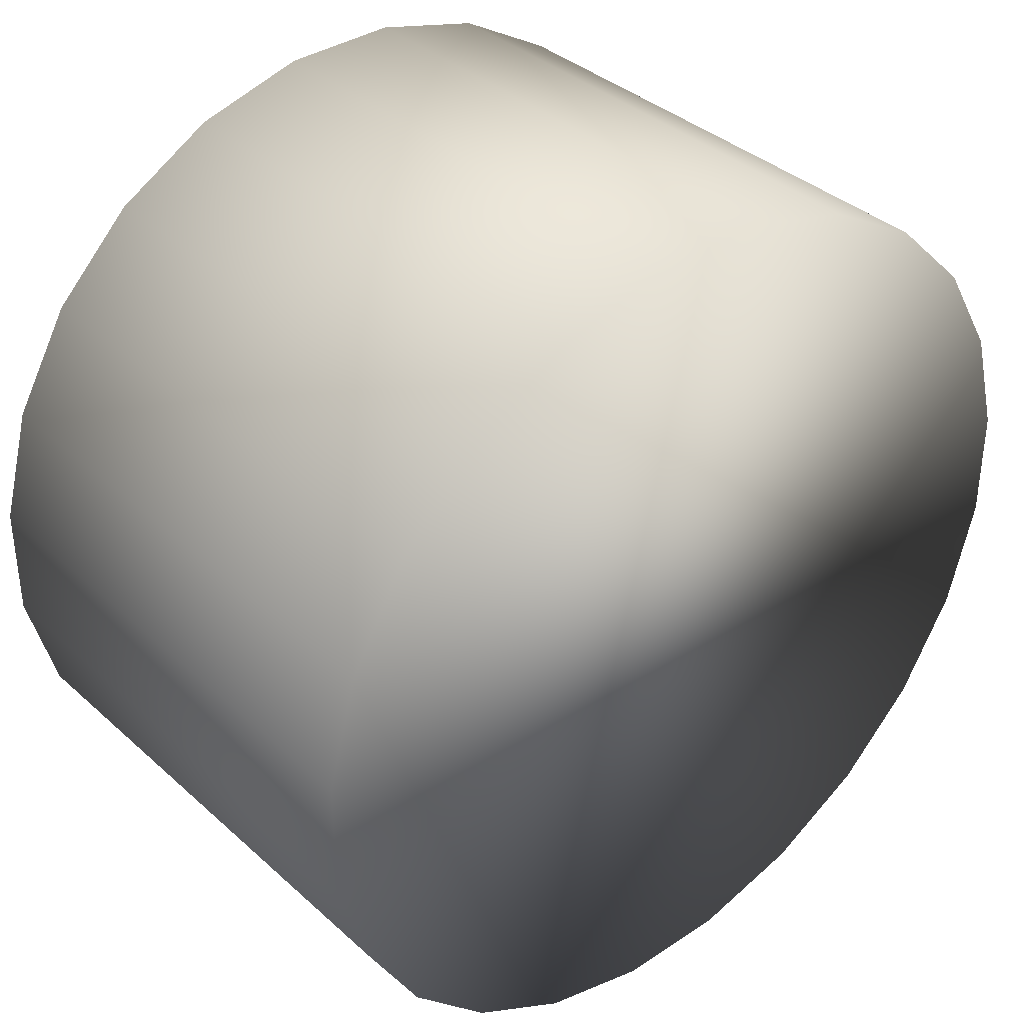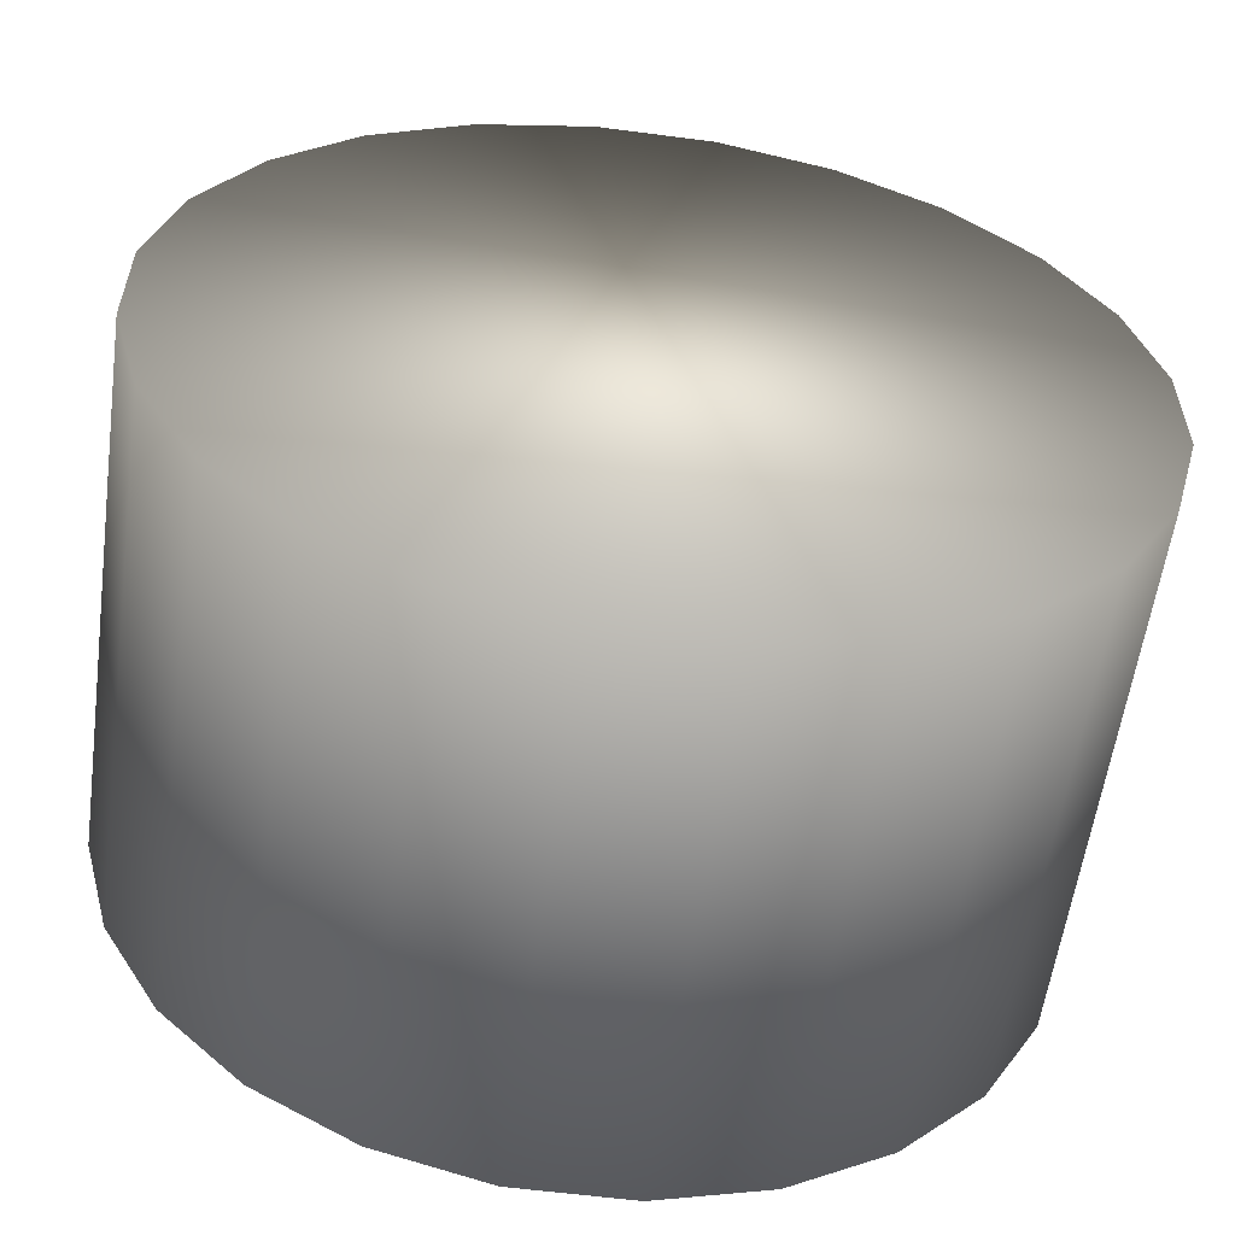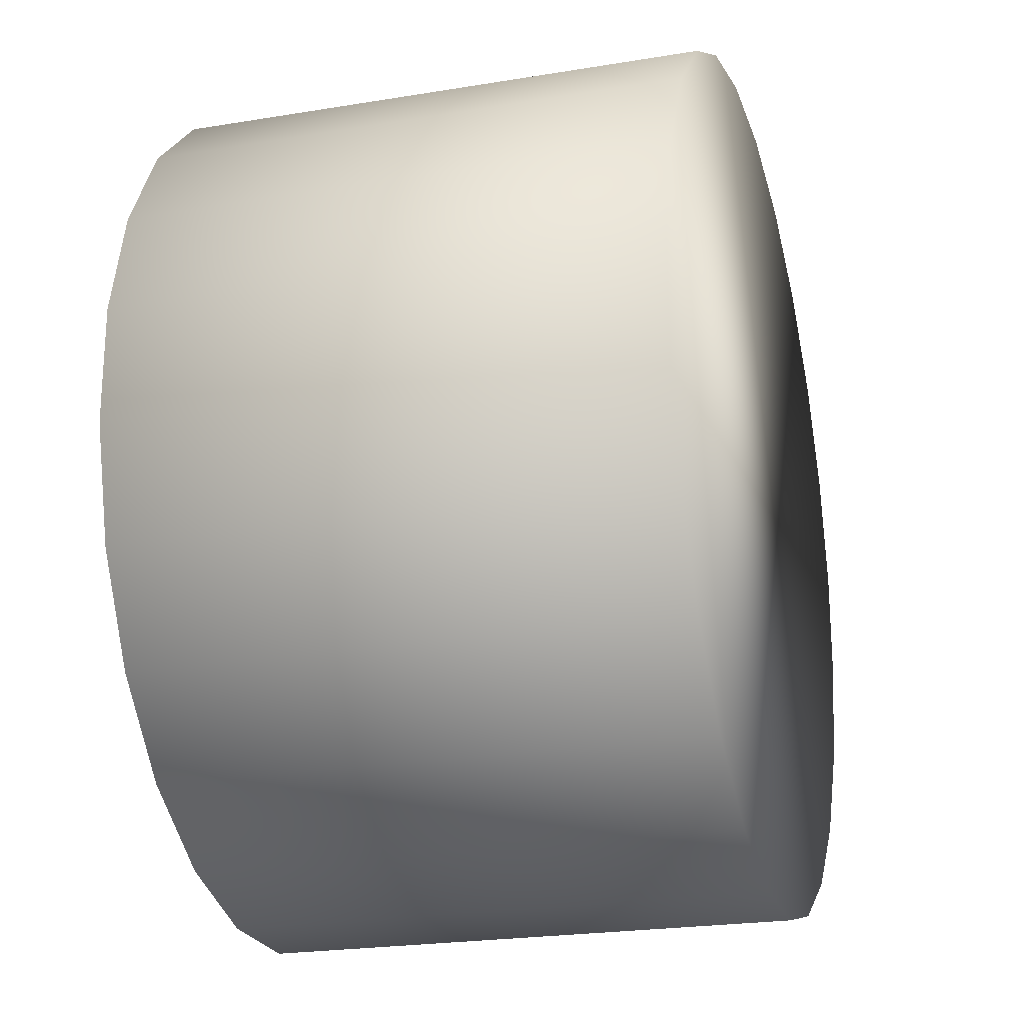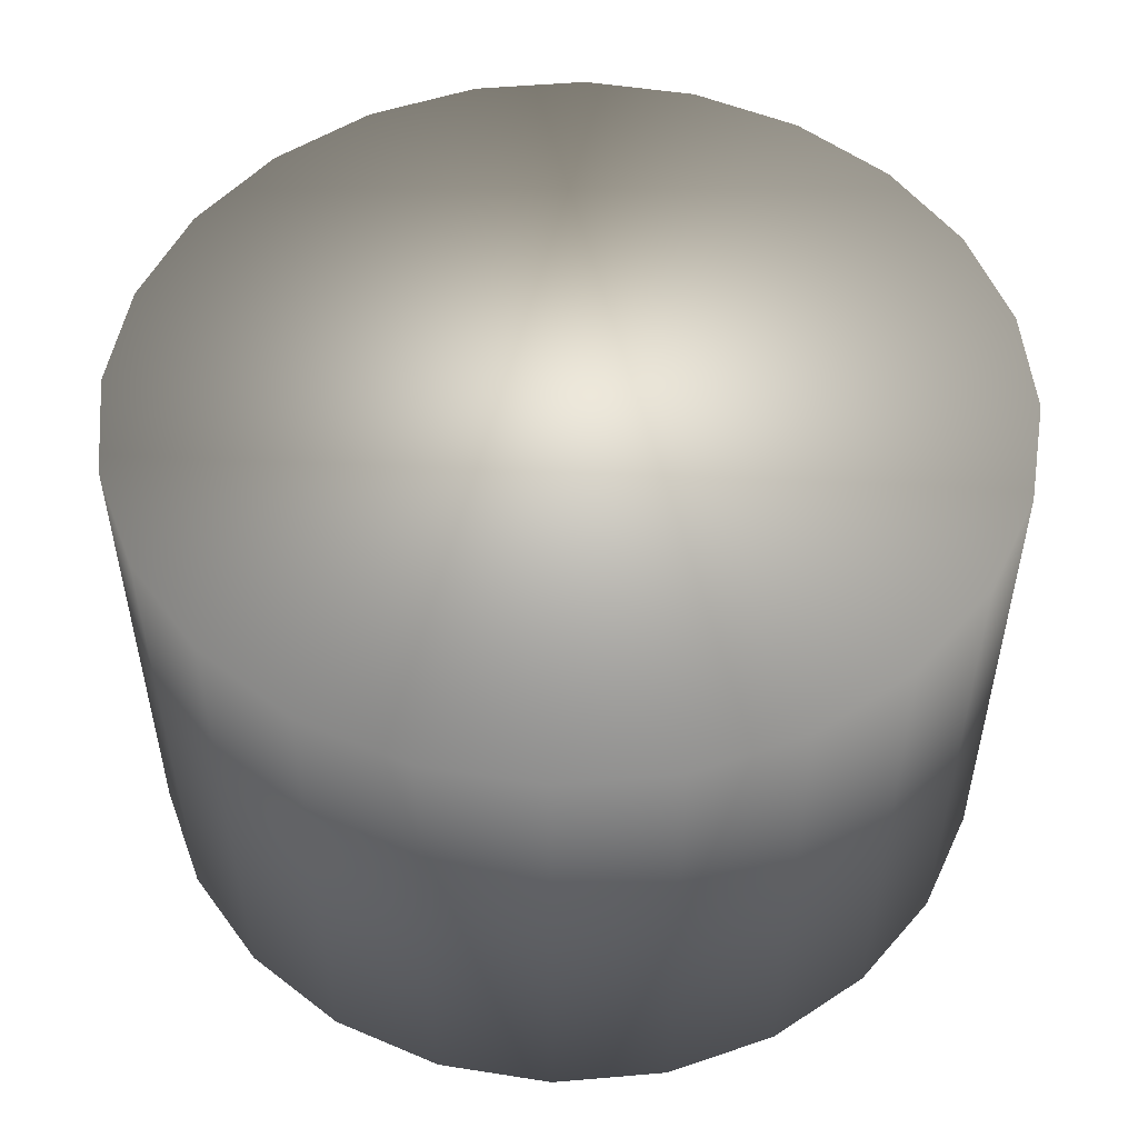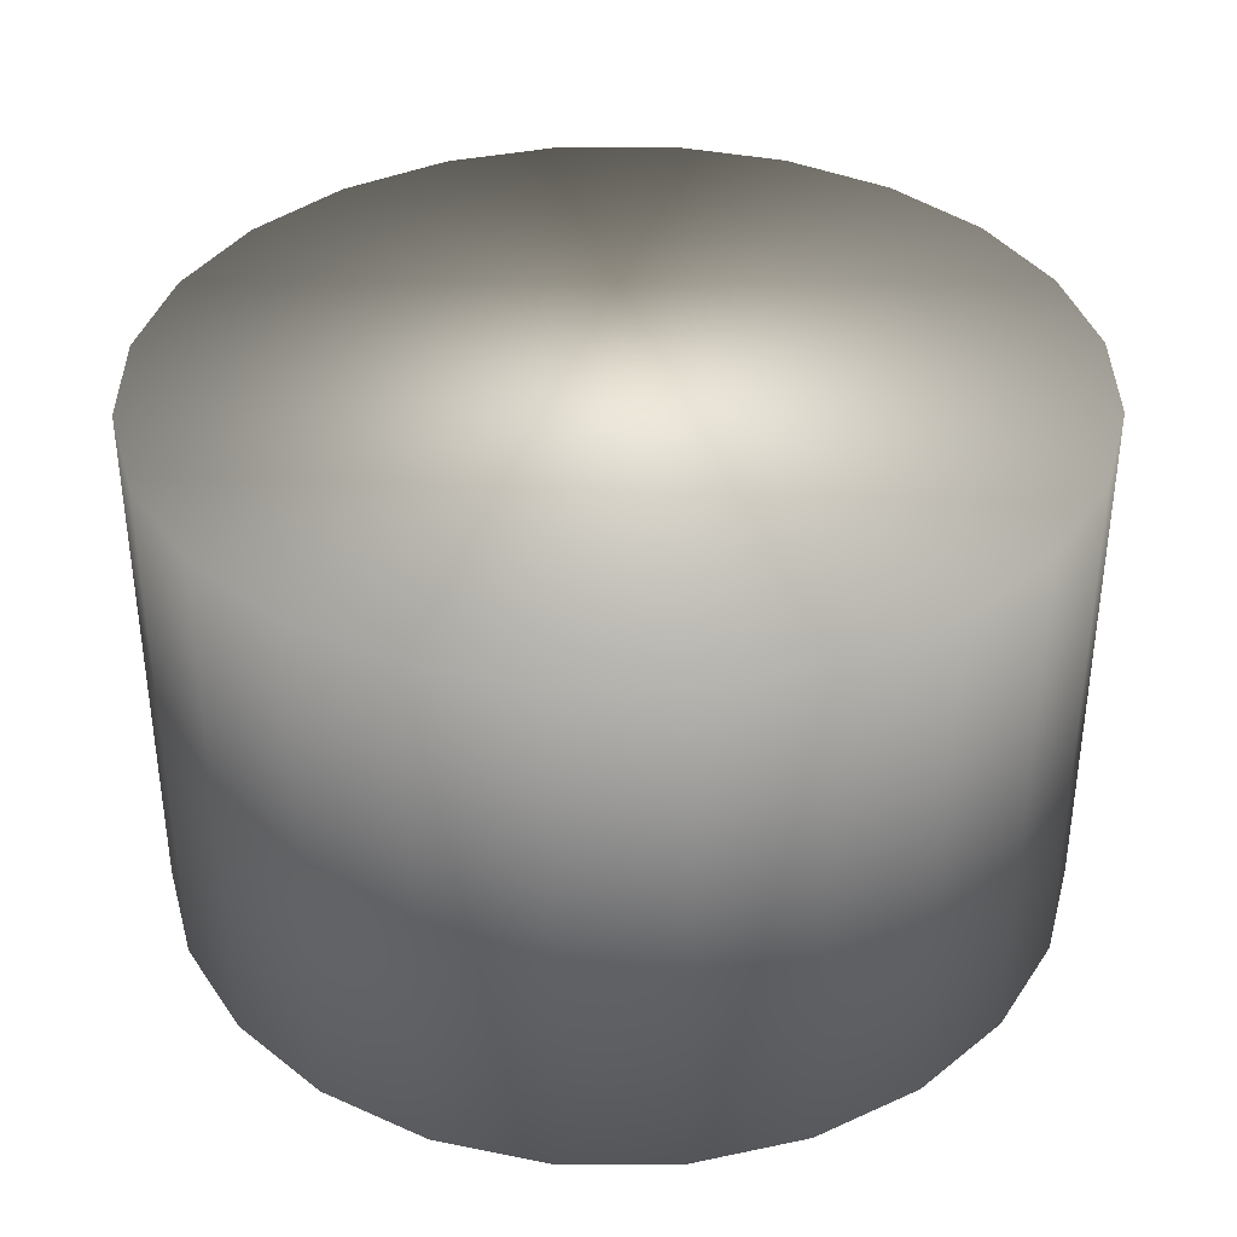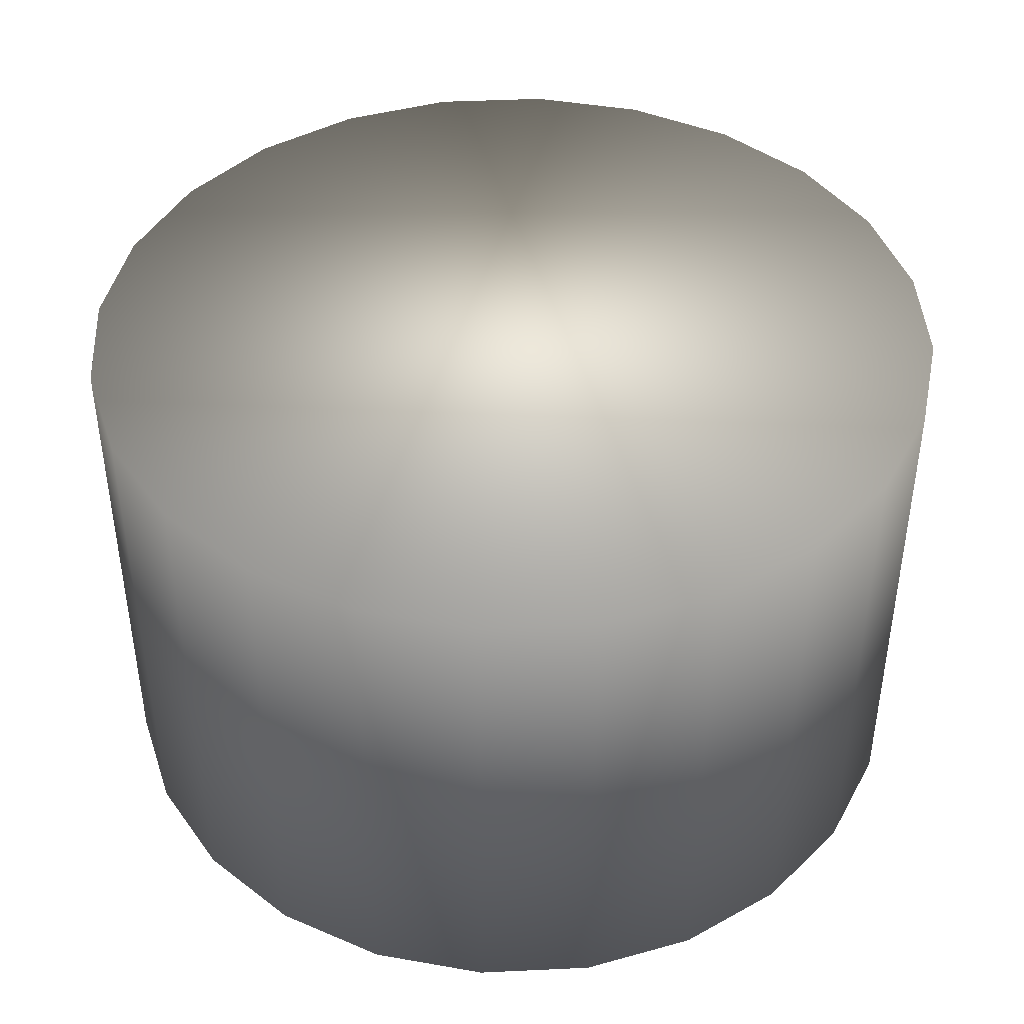
<metadata>
{"format":"obj","ext":"obj","renderer":"f3d","projection":"perspective","resolution":1024,"background":"white","views":[{"elev":36.6,"azim":-40.8,"up":"+Z"},{"elev":-57.6,"azim":-7.8,"up":"+Z"},{"elev":-22.8,"azim":105.9,"up":"+Z"},{"elev":51.4,"azim":69.7,"up":"+Y"},{"elev":37.0,"azim":-0.3,"up":"+Y"},{"elev":43.0,"azim":86.8,"up":"+Y"}]}
</metadata>
<code>
o YF-2MediumCollider
v 0.6197 0.375 -0.08158
v 0.6197 0.375 0.08158
v 0.5774 0.375 0.2392
v 0.4958 0.375 0.3805
v 0.3805 0.375 0.4958
v 0.2392 0.375 0.5774
v 0.08158 0.375 0.6197
v -0.08158 0.375 0.6197
v -0.2392 0.375 0.5774
v -0.3805 0.375 0.4958
v -0.4958 0.375 0.3805
v -0.5774 0.375 0.2392
v -0.6197 0.375 0.08158
v -0.6197 0.375 -0.08158
v -0.5774 0.375 -0.2392
v -0.4958 0.375 -0.3805
v -0.3805 0.375 -0.4958
v -0.2392 0.375 -0.5774
v -0.08158 0.375 -0.6197
v 0.08158 0.375 -0.6197
v 0.2392 0.375 -0.5774
v 0.3805 0.375 -0.4958
v 0.4958 0.375 -0.3805
v 0.5774 0.375 -0.2392
v 0.6197 -0.375 -0.08158
v 0.6197 -0.375 0.08158
v 0.5774 -0.375 0.2392
v 0.4958 -0.375 0.3805
v 0.3805 -0.375 0.4958
v 0.2392 -0.375 0.5774
v 0.08158 -0.375 0.6197
v -0.08158 -0.375 0.6197
v -0.2392 -0.375 0.5774
v -0.3805 -0.375 0.4958
v -0.4958 -0.375 0.3805
v -0.5774 -0.375 0.2392
v -0.6197 -0.375 0.08158
v -0.6197 -0.375 -0.08158
v -0.5774 -0.375 -0.2392
v -0.4958 -0.375 -0.3805
v -0.3805 -0.375 -0.4958
v -0.2392 -0.375 -0.5774
v -0.08158 -0.375 -0.6197
v 0.08158 -0.375 -0.6197
v 0.2392 -0.375 -0.5774
v 0.3805 -0.375 -0.4958
v 0.4958 -0.375 -0.3805
v 0.5774 -0.375 -0.2392
g YF-2MediumCollider_default
f 1 24 23 22 21 20 19 18 17 16 15 14 13 12 11 10 9 8 7 6 5 4 3 2
f 1 25 48 24
f 2 26 25 1
f 3 27 26 2
f 4 28 27 3
f 5 29 28 4
f 6 30 29 5
f 7 31 30 6
f 8 32 31 7
f 9 33 32 8
f 10 34 33 9
f 11 35 34 10
f 12 36 35 11
f 13 37 36 12
f 14 38 37 13
f 15 39 38 14
f 16 40 39 15
f 17 41 40 16
f 18 42 41 17
f 19 43 42 18
f 20 44 43 19
f 21 45 44 20
f 22 46 45 21
f 23 47 46 22
f 24 48 47 23
f 26 27 28 29 30 31 32 33 34 35 36 37 38 39 40 41 42 43 44 45 46 47 48 25

</code>
